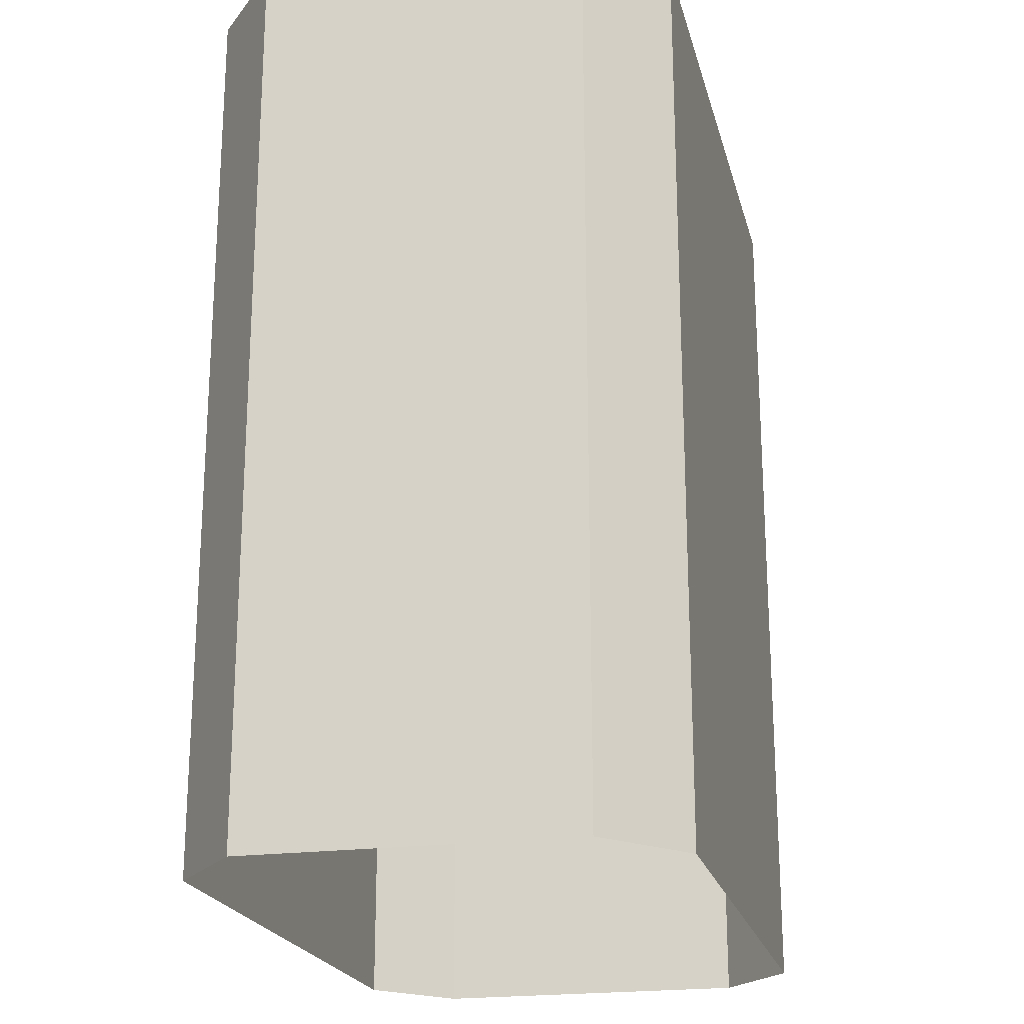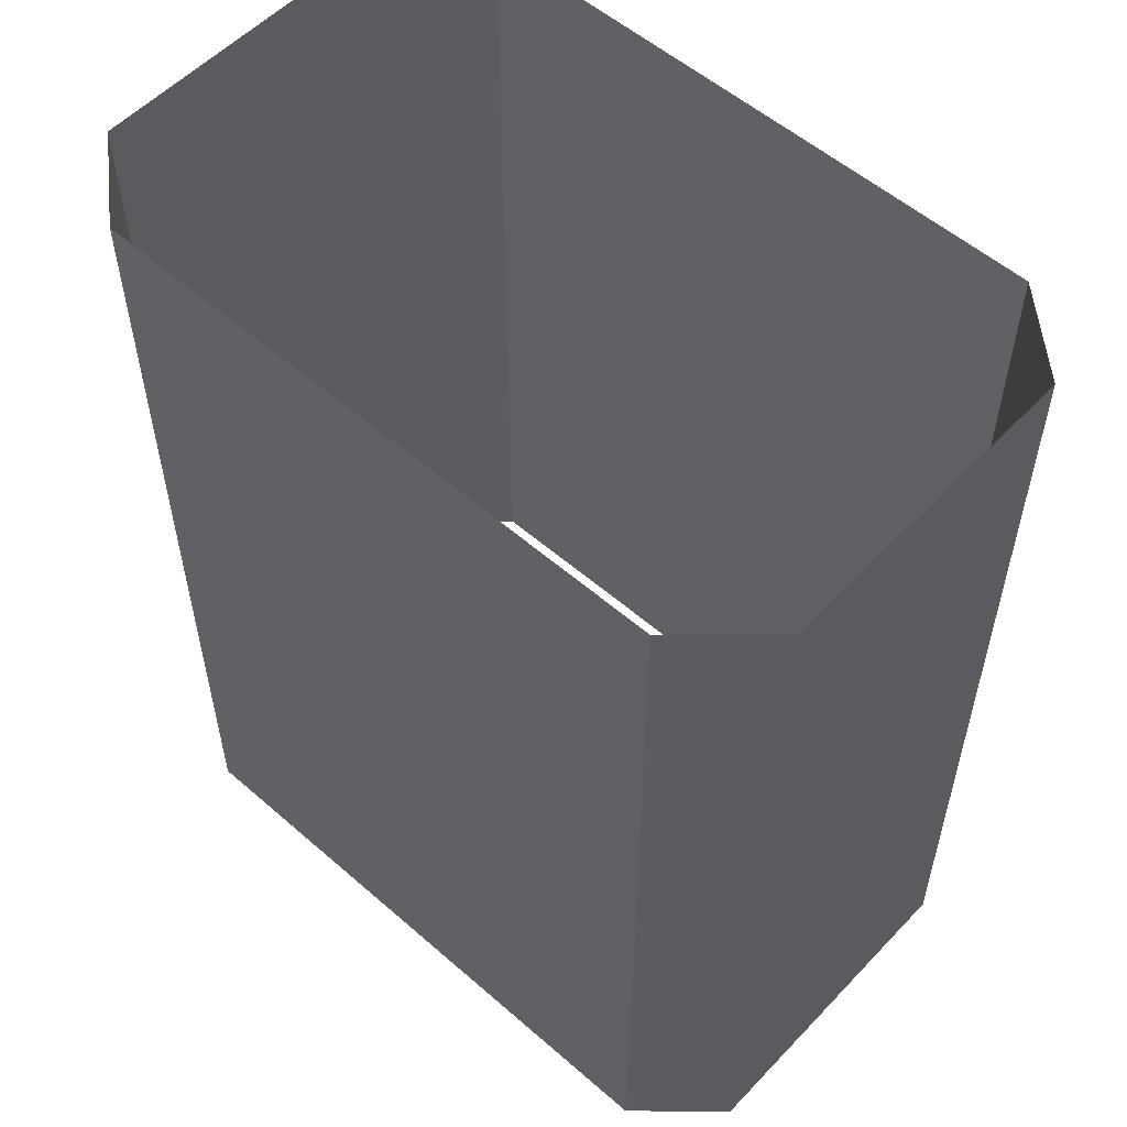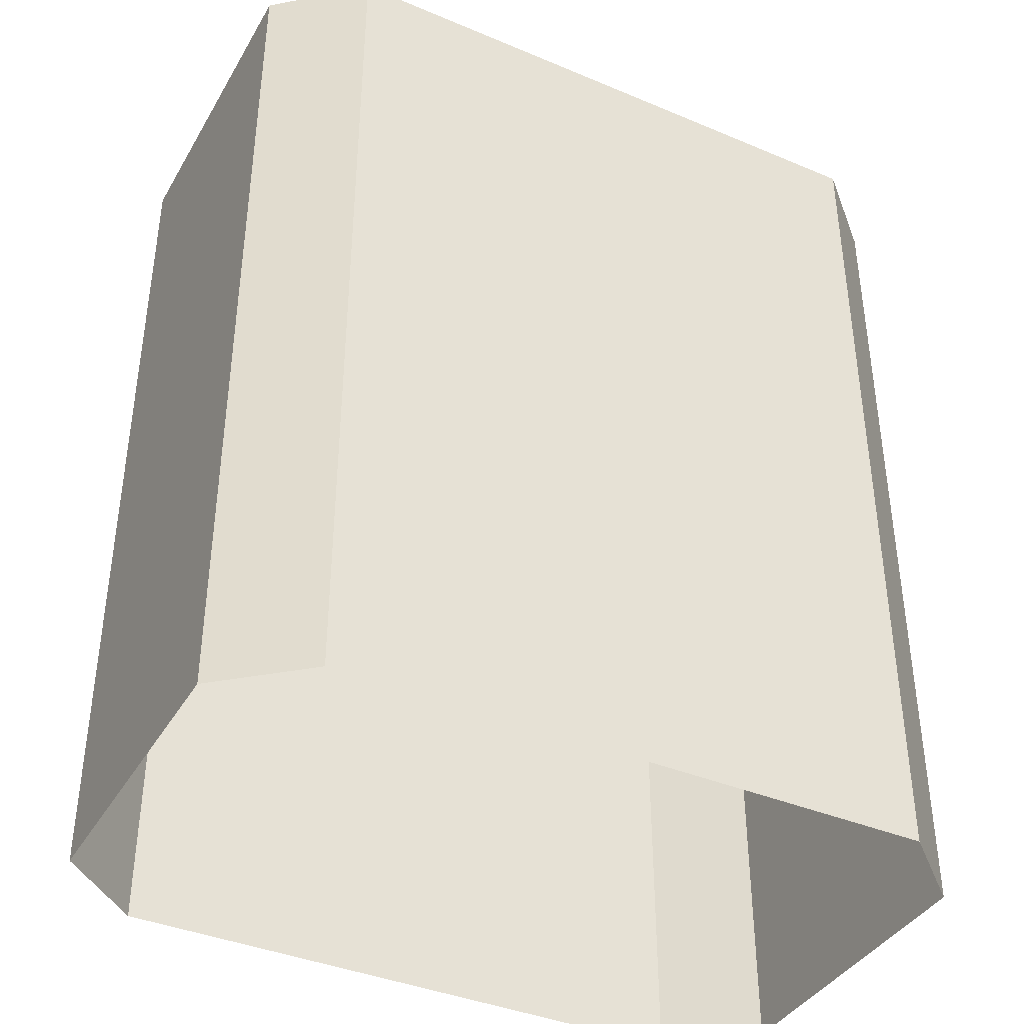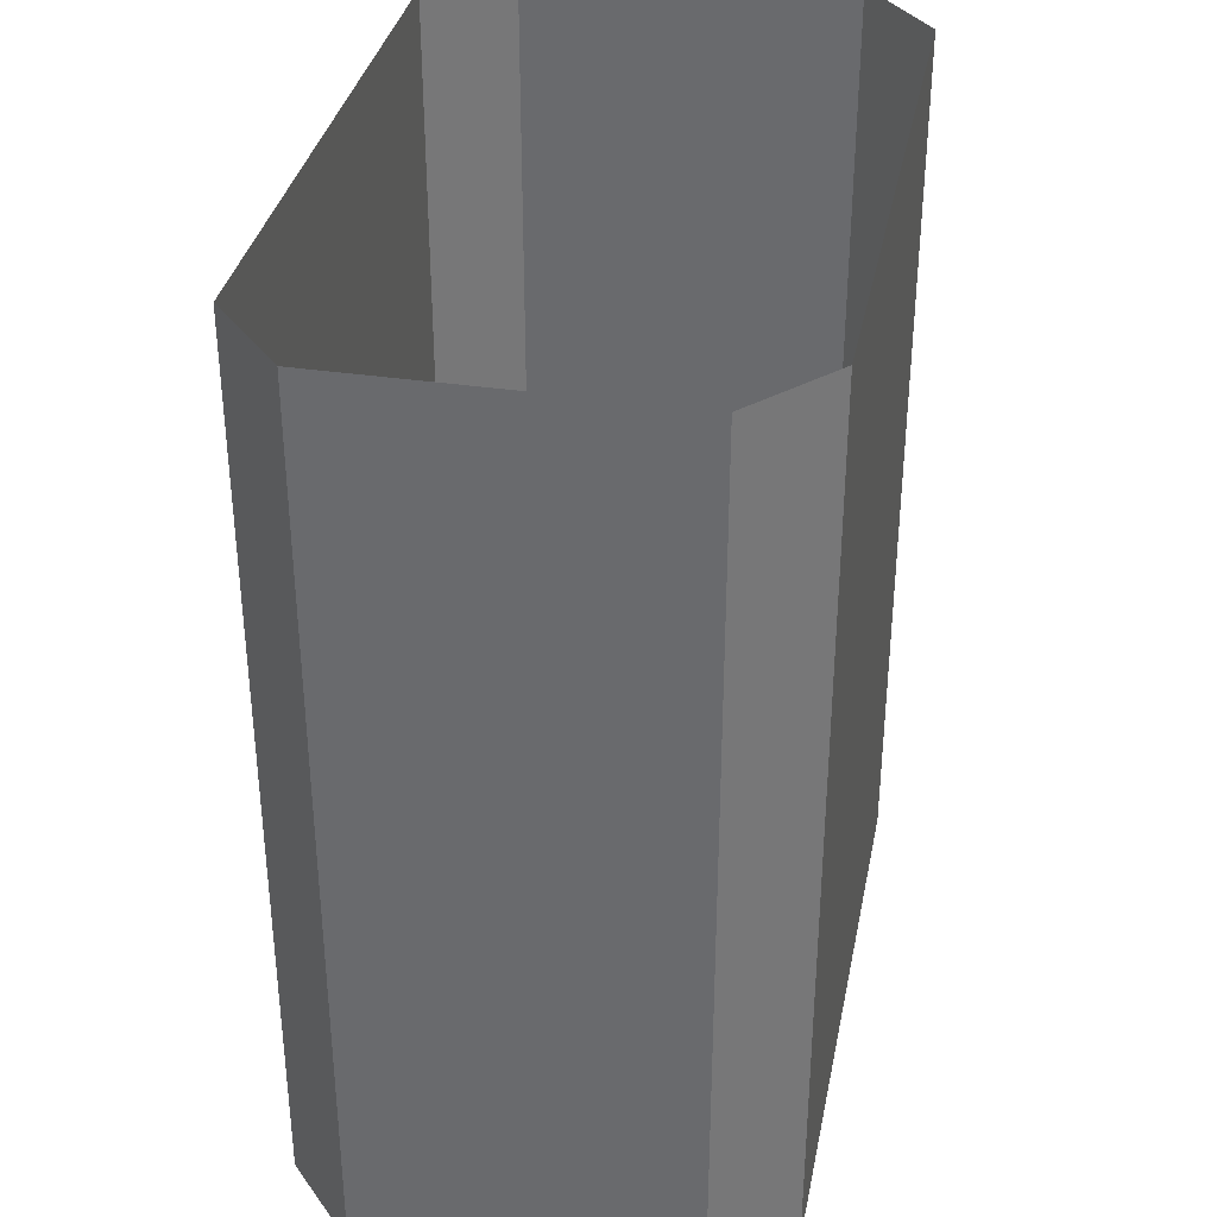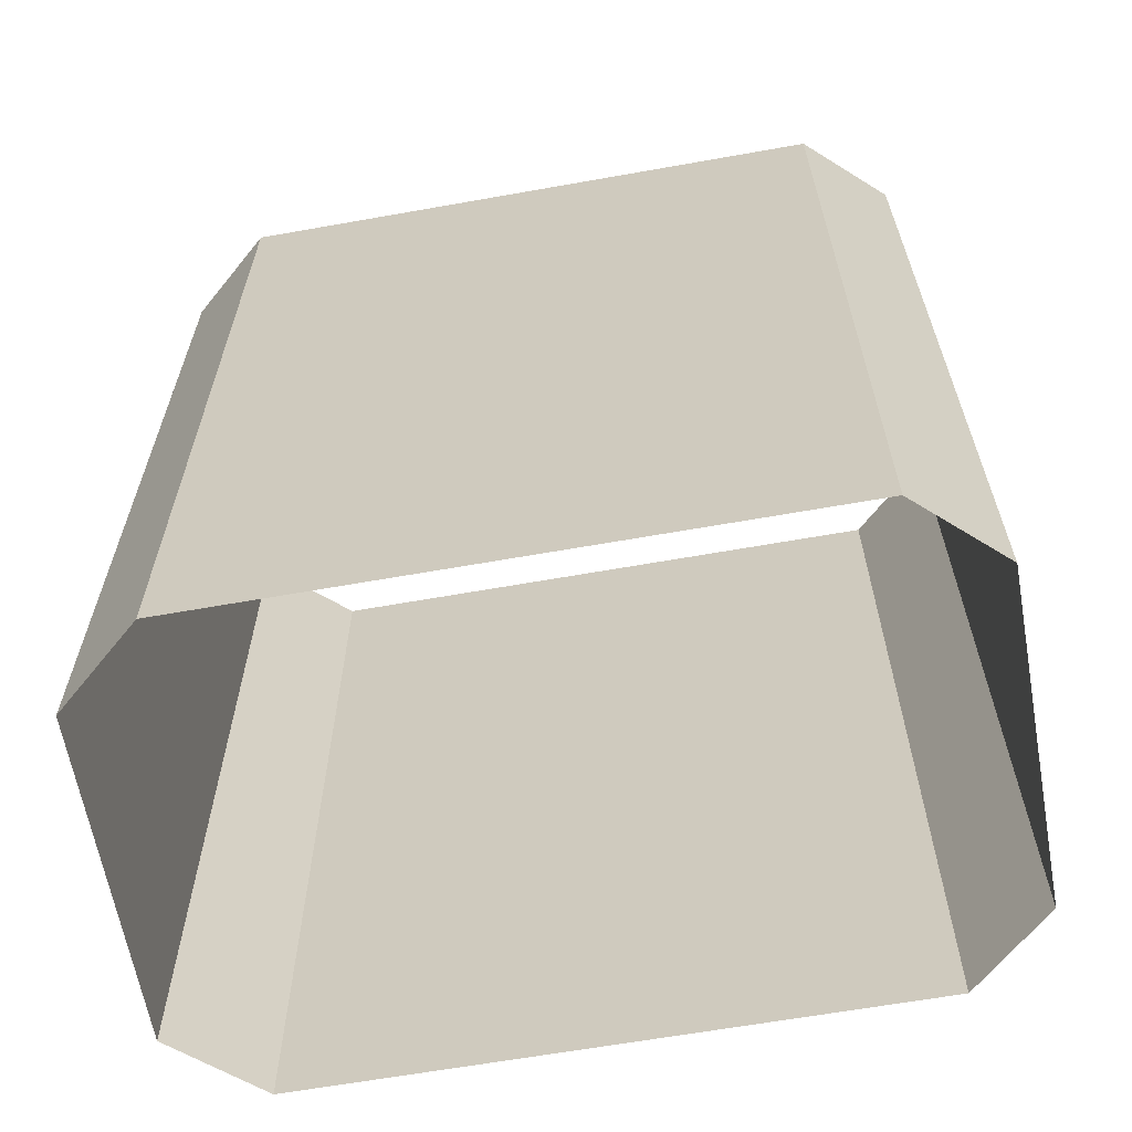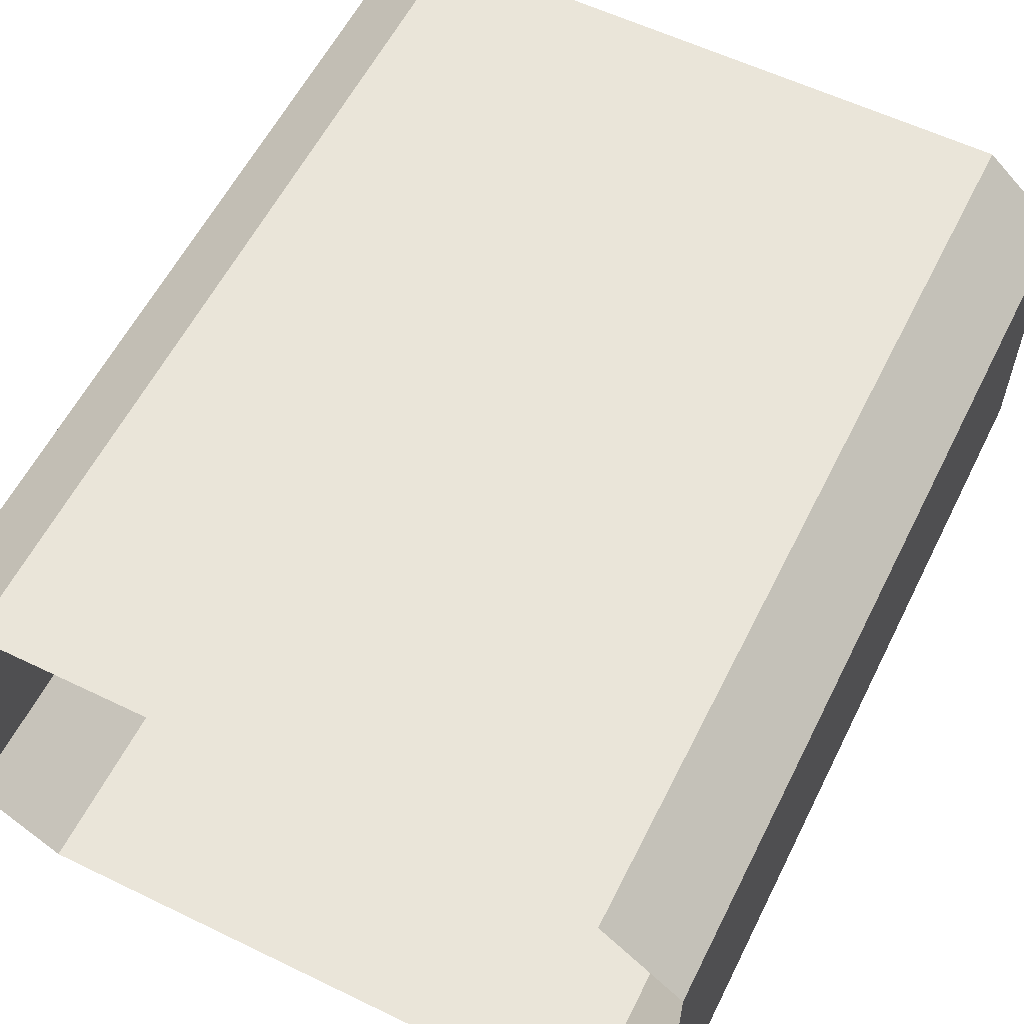
<metadata>
{"format":"obj","ext":"obj","renderer":"f3d","projection":"perspective","resolution":1024,"background":"white","views":[{"elev":-21.3,"azim":103.5,"up":"+Z"},{"elev":55.2,"azim":-137.5,"up":"+Z"},{"elev":-39.4,"azim":152.4,"up":"+Z"},{"elev":35.1,"azim":-78.8,"up":"+Z"},{"elev":-63.5,"azim":-169.8,"up":"+Z"},{"elev":58.6,"azim":-153.5,"up":"+Y"}]}
</metadata>
<code>
o Cube.001
v 0.001572 -0.54 3.355
v 0.001572 0.54 3.355
v 0.8816 2e-06 3.355
v 0.001572 -0.54 1.284
v 0.8816 2e-06 1.284
v 0.001572 0.54 1.284
v -0.8784 2e-06 3.355
v -0.8784 2e-06 1.284
v 0.6871 -0.54 3.355
v -0.6939 0.54 3.355
v 0.8816 -0.3724 3.355
v -0.6939 -0.54 1.284
v 0.8816 -0.3724 1.284
v 0.6871 0.54 1.284
v -0.8784 0.3721 3.355
v -0.8784 -0.3724 1.284
v -0.6939 -0.54 3.355
v 0.6871 0.54 3.355
v 0.8816 0.3721 3.355
v 0.6871 -0.54 1.284
v 0.8816 0.3721 1.284
v -0.6939 0.54 1.284
v -0.8784 -0.3724 3.355
v -0.8784 0.3721 1.284
f 21 19 3
f 21 3 5
f 15 24 8
f 15 8 7
f 4 1 17
f 4 17 12
f 18 14 6
f 18 6 2
f 5 3 11
f 5 11 13
f 7 8 16
f 7 16 23
f 1 4 20
f 1 20 9
f 2 6 22
f 2 22 10
f 18 19 21
f 18 21 14
f 11 9 20
f 11 20 13
f 16 12 17
f 16 17 23
f 22 24 15
f 22 15 10

</code>
